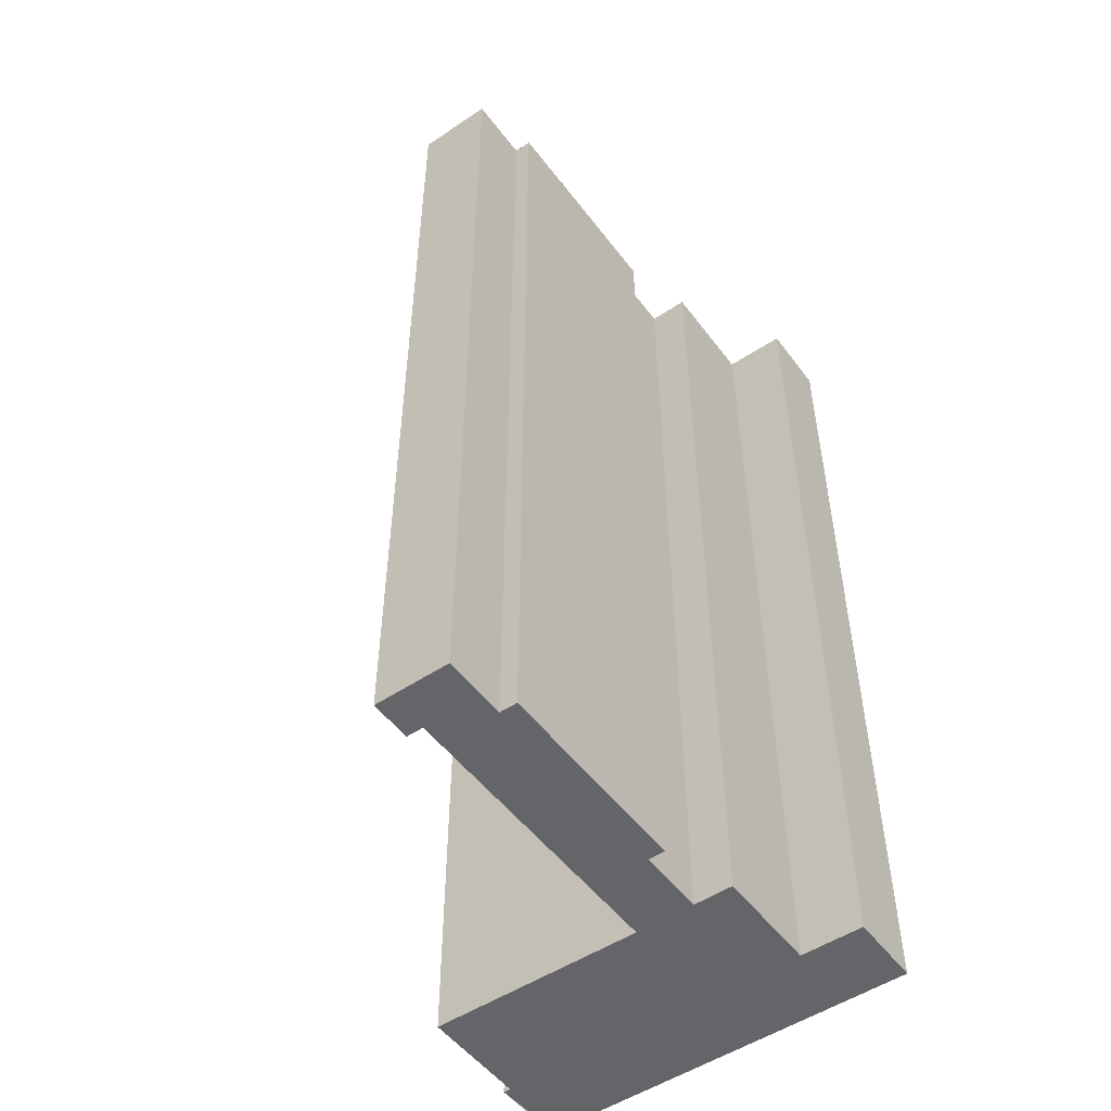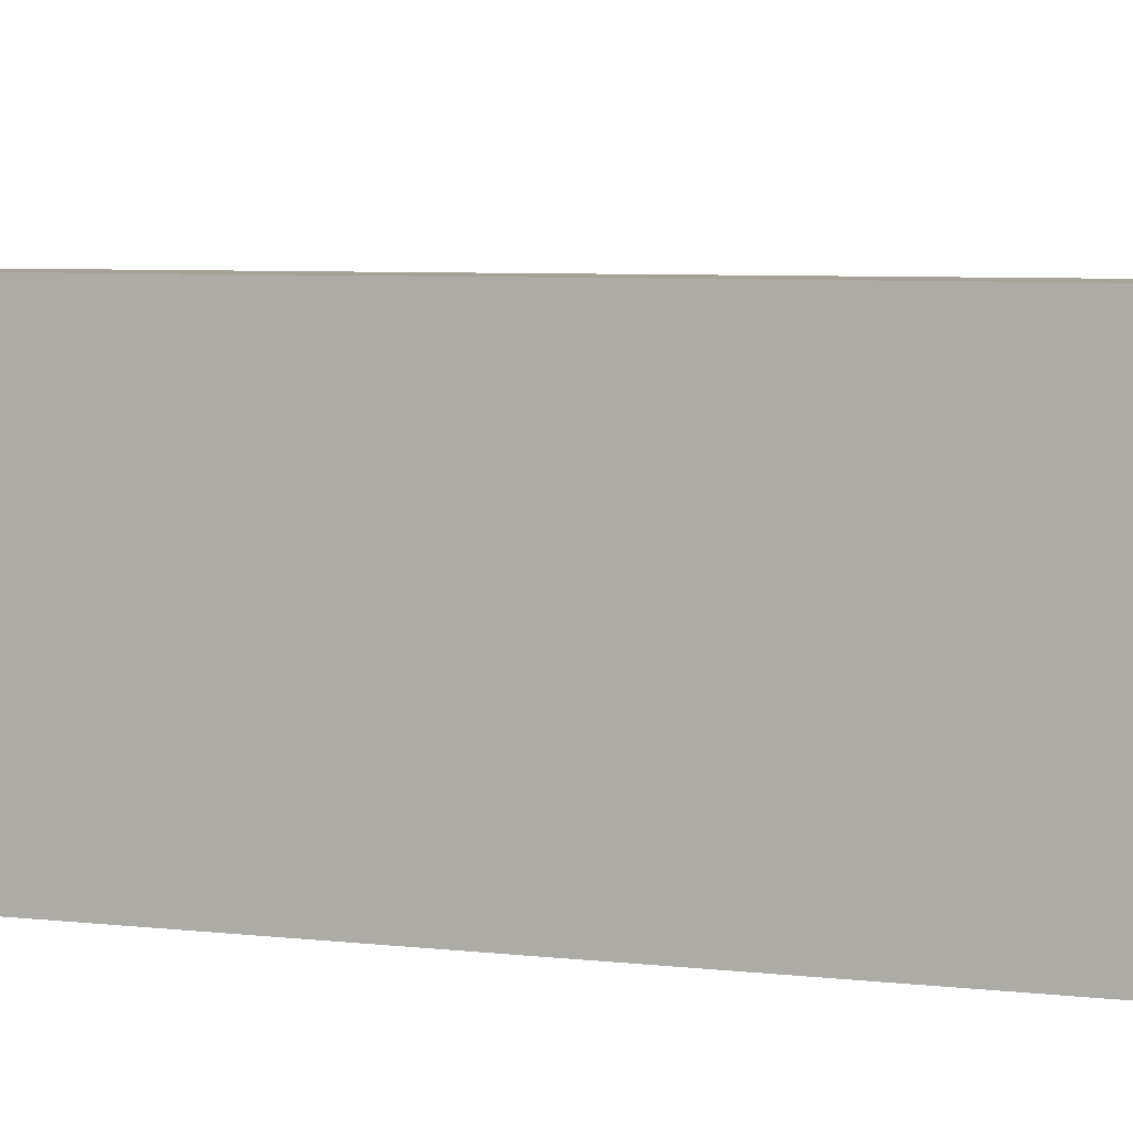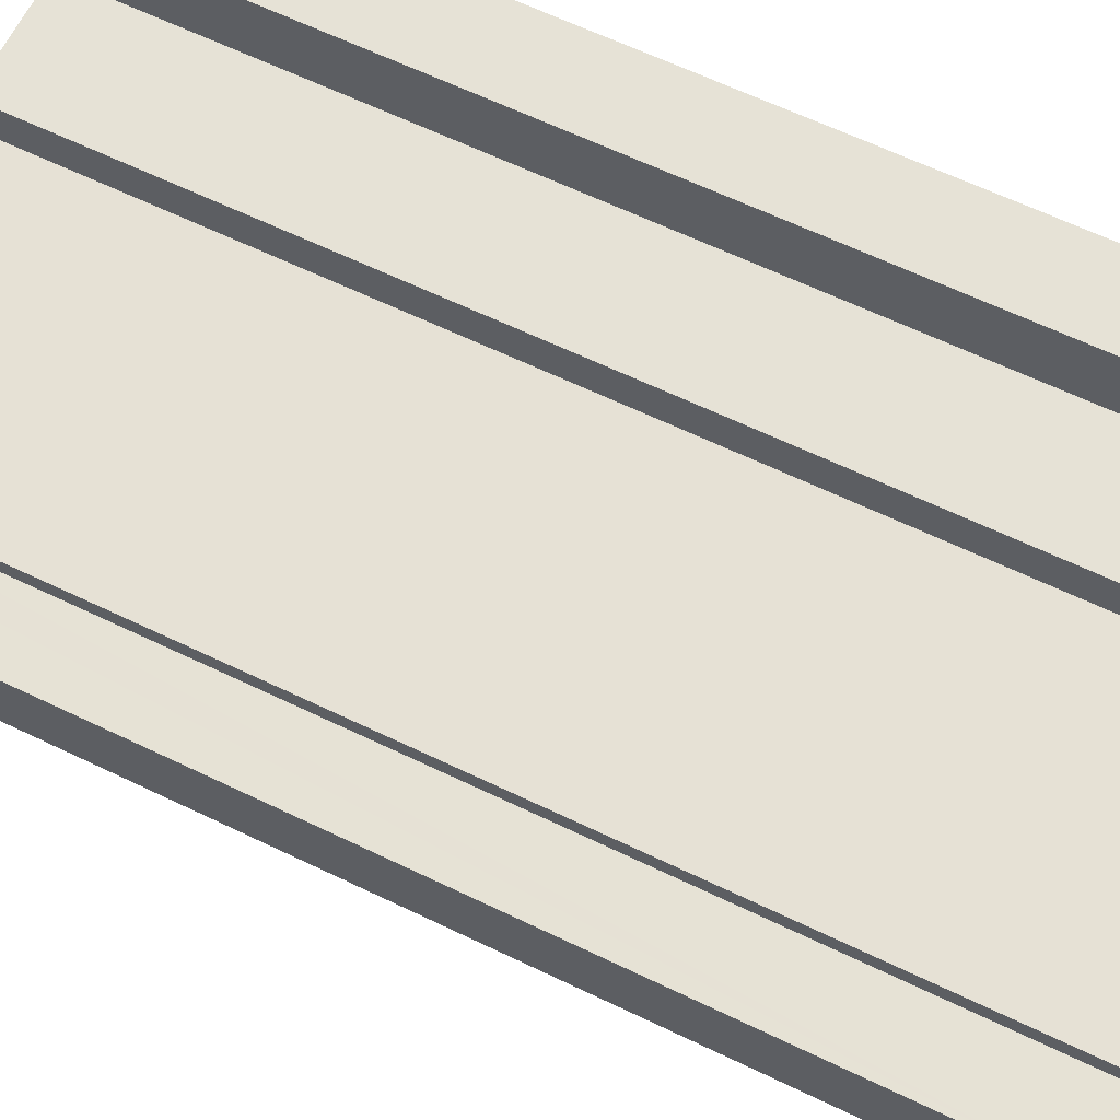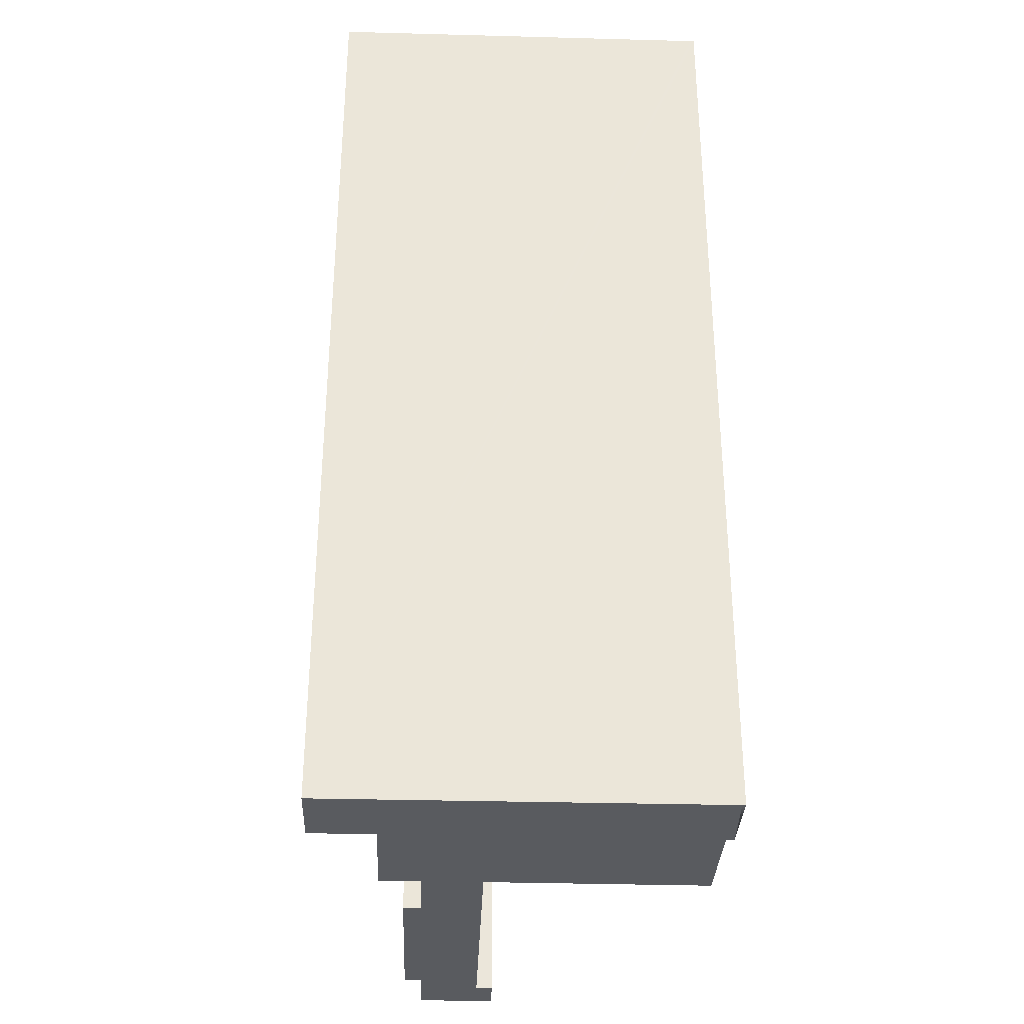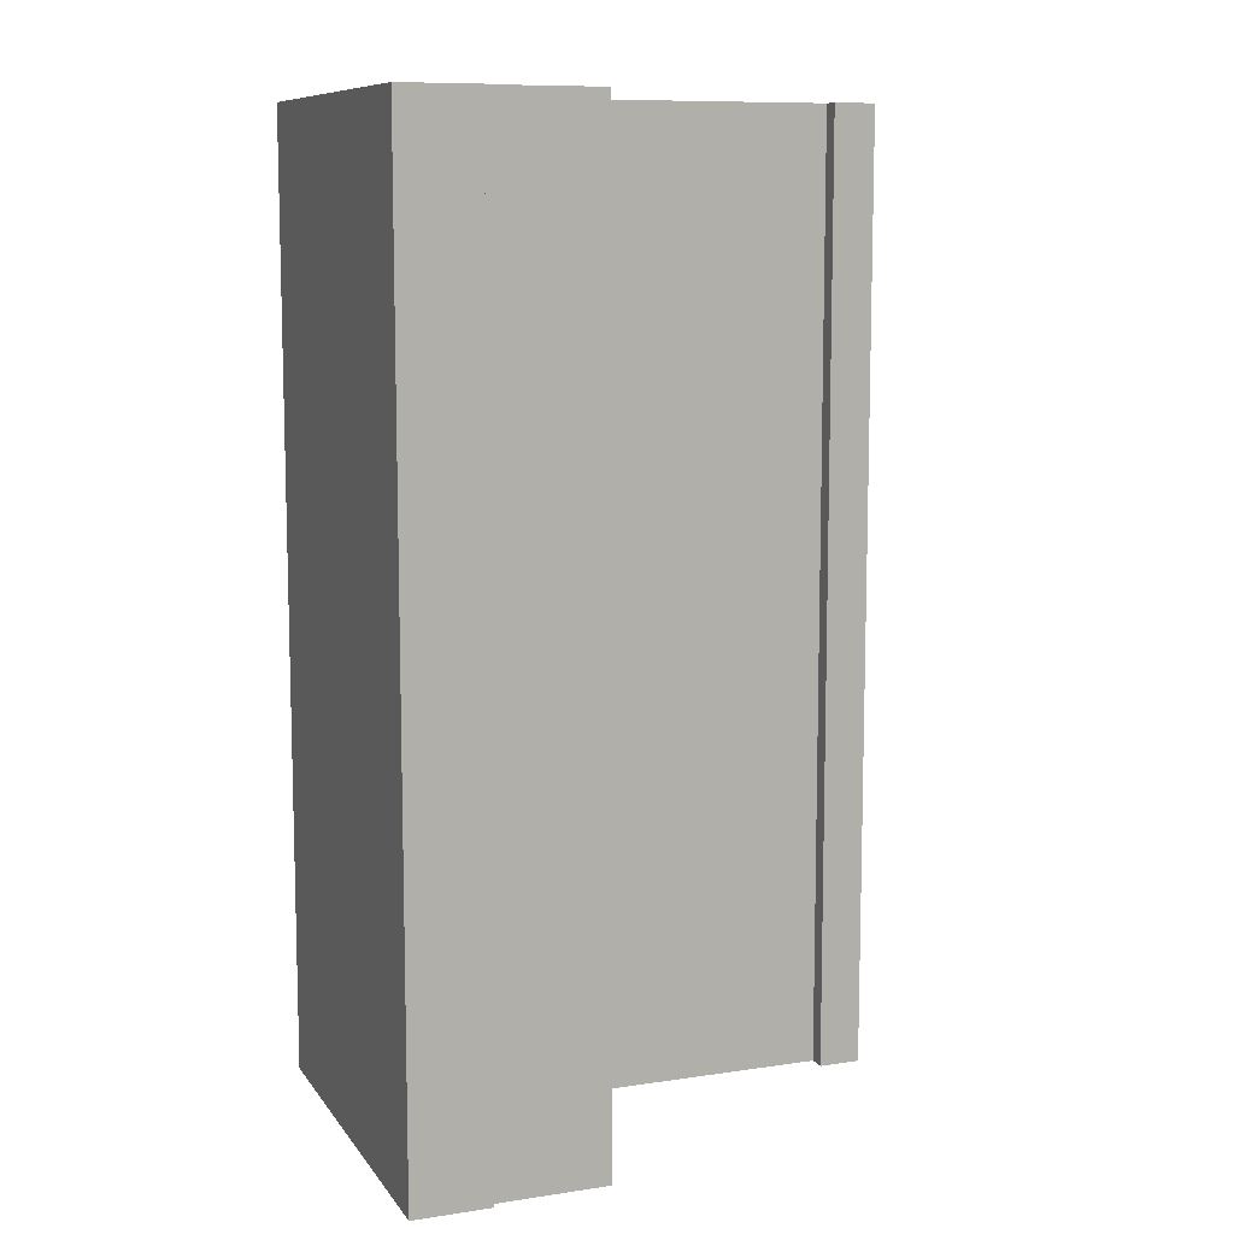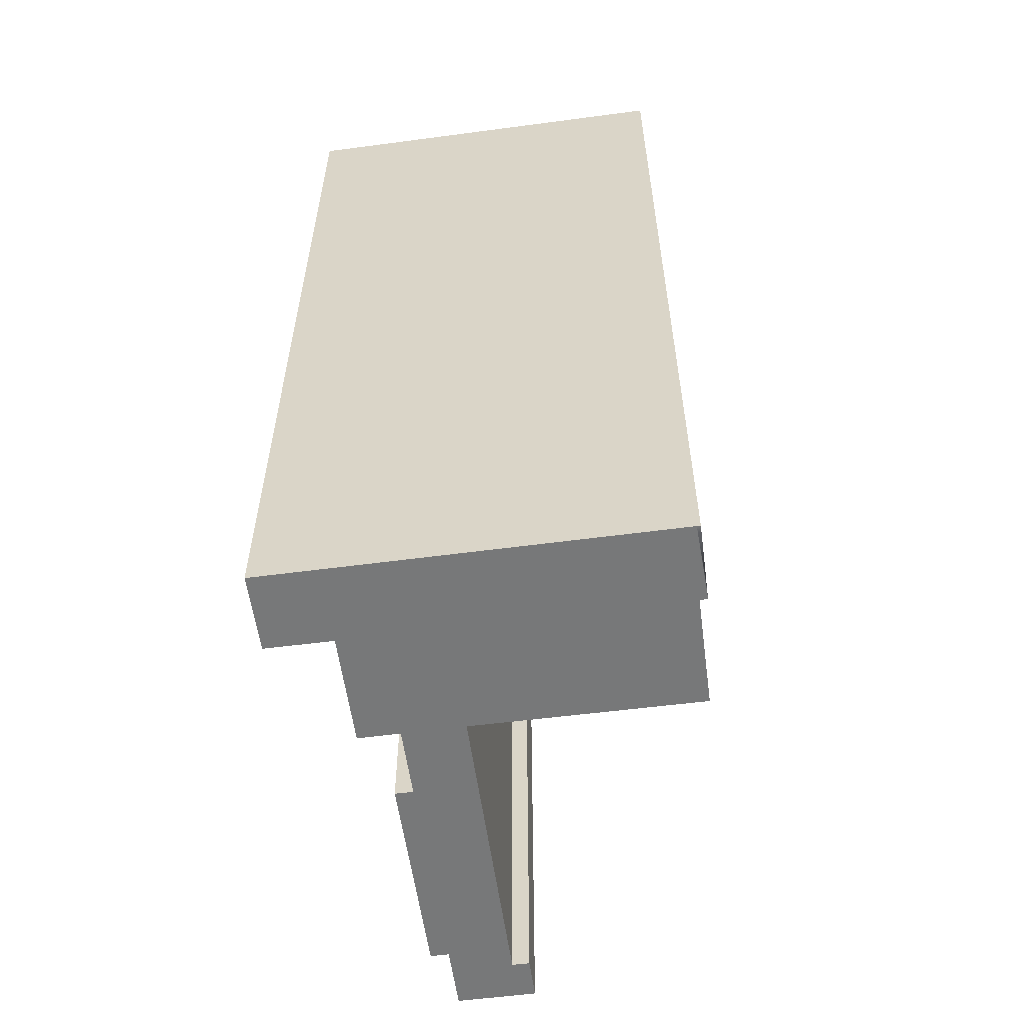
<metadata>
{"format":"obj","ext":"obj","renderer":"f3d","projection":"perspective","resolution":1024,"background":"white","views":[{"elev":-51.5,"azim":-54.3,"up":"+Y"},{"elev":6.5,"azim":108.1,"up":"+Z"},{"elev":63.8,"azim":-64.1,"up":"+Z"},{"elev":-32.6,"azim":87.6,"up":"+Y"},{"elev":9.7,"azim":158.7,"up":"+Y"},{"elev":-57.3,"azim":97.6,"up":"+Y"}]}
</metadata>
<code>
v  7.089 24.38 0.489
v  7.091 24.38 0.039
v  1.675 24.38 0.465
v  0 24.38 1.493e-15
v  1.096 24.38 -1.974
v  0.009 24.38 -1.979
v  1.095 24.38 -1.539
v  1.107 24.38 0.002
v  8.775 24.38 -1.505
v  1.677 24.38 0.005
v  8.767 24.38 0.046
v  8.889 24.38 -1.504
v  8.889 24.38 -2.039
v  8.917 24.38 -7.169
v  8.889 24.38 -7.169
v  11.76 24.38 -7.169
v  8.881 24.38 0.047
v  8.876 24.38 1.09
v  11.76 24.38 -7.269
v  12.21 24.38 -7.359
v  11.76 24.38 -7.359
v  11.72 24.38 1.09
v  13.73 24.38 -7.359
v  13.73 24.38 -7.269
v  13.71 24.38 -2.017
v  11.72 24.38 1.212
v  11.72 24.38 2.76
v  12.17 24.38 2.76
v  13.69 24.38 1.221
v  13.68 24.38 2.76
v  7.089 -2.994e-17 0.489
v  7.091 -2.388e-18 0.039
v  13.68 -1.69e-16 2.76
v  13.69 -7.476e-17 1.221
v  13.73 4.506e-16 -7.359
v  13.71 1.235e-16 -2.017
v  13.73 4.451e-16 -7.269
v  1.095 9.424e-17 -1.539
v  1.096 1.209e-16 -1.974
v  8.881 -2.878e-18 0.047
v  8.767 -2.817e-18 0.046
v  8.876 -6.674e-17 1.09
v  11.72 -6.674e-17 1.09
v  11.72 -1.69e-16 2.76
v  12.17 -1.69e-16 2.76
v  0 0 0
v  1.677 -3.062e-19 0.005
v  1.107 -1.225e-19 0.002
v  1.675 -2.847e-17 0.465
v  11.72 -7.421e-17 1.212
v  11.76 4.506e-16 -7.359
v  11.76 4.451e-16 -7.269
v  11.76 4.39e-16 -7.169
v  8.889 4.39e-16 -7.169
v  8.889 9.209e-17 -1.504
v  8.889 1.249e-16 -2.039
v  0.009 1.212e-16 -1.979
v  12.21 4.506e-16 -7.359
v  8.917 4.39e-16 -7.169
v  8.775 9.215e-17 -1.505
g defaultobject
f 1 2 3
f 4 5 6
f 5 4 7
f 7 4 8
f 7 8 9
f 9 8 10
f 9 10 3
f 9 3 2
f 9 2 11
f 9 11 12
f 13 14 15
f 14 13 16
f 16 13 12
f 16 12 11
f 16 11 17
f 16 17 18
f 19 20 21
f 20 19 16
f 20 16 18
f 20 18 22
f 20 22 23
f 23 22 24
f 24 22 25
f 25 22 26
f 25 26 27
f 25 27 28
f 25 28 29
f 29 28 30
f 31 2 1
f 2 31 32
f 33 29 30
f 29 33 25
f 25 33 24
f 24 33 23
f 23 33 34
f 23 34 35
f 35 34 36
f 35 36 37
f 38 5 7
f 5 38 39
f 32 11 2
f 11 32 17
f 17 32 40
f 40 32 41
f 42 22 18
f 22 42 43
f 44 28 27
f 28 44 30
f 30 44 45
f 30 45 33
f 46 8 4
f 8 46 10
f 10 46 47
f 47 46 48
f 49 1 3
f 1 49 31
f 40 18 17
f 18 40 42
f 43 26 22
f 26 43 27
f 27 43 50
f 27 50 44
f 51 19 21
f 19 51 16
f 16 51 52
f 16 52 53
f 54 13 15
f 13 54 12
f 12 54 55
f 55 54 56
f 57 4 6
f 4 57 46
f 47 3 10
f 3 47 49
f 35 20 23
f 20 35 21
f 21 35 51
f 51 35 58
f 53 14 16
f 14 53 15
f 15 53 59
f 15 59 54
f 55 9 12
f 9 55 7
f 7 55 38
f 38 55 60
f 39 6 5
f 6 39 57
f 57 48 46
f 48 57 38
f 38 57 39
f 48 38 47
f 47 31 49
f 31 47 38
f 31 38 32
f 32 38 60
f 32 60 41
f 41 60 40
f 40 43 42
f 43 40 60
f 43 60 55
f 43 55 56
f 43 56 54
f 50 45 44
f 45 50 33
f 33 50 43
f 33 43 54
f 33 54 59
f 33 59 53
f 33 53 34
f 34 53 36
f 36 53 37
f 37 53 52
f 37 52 51
f 37 51 58
f 37 58 35

</code>
